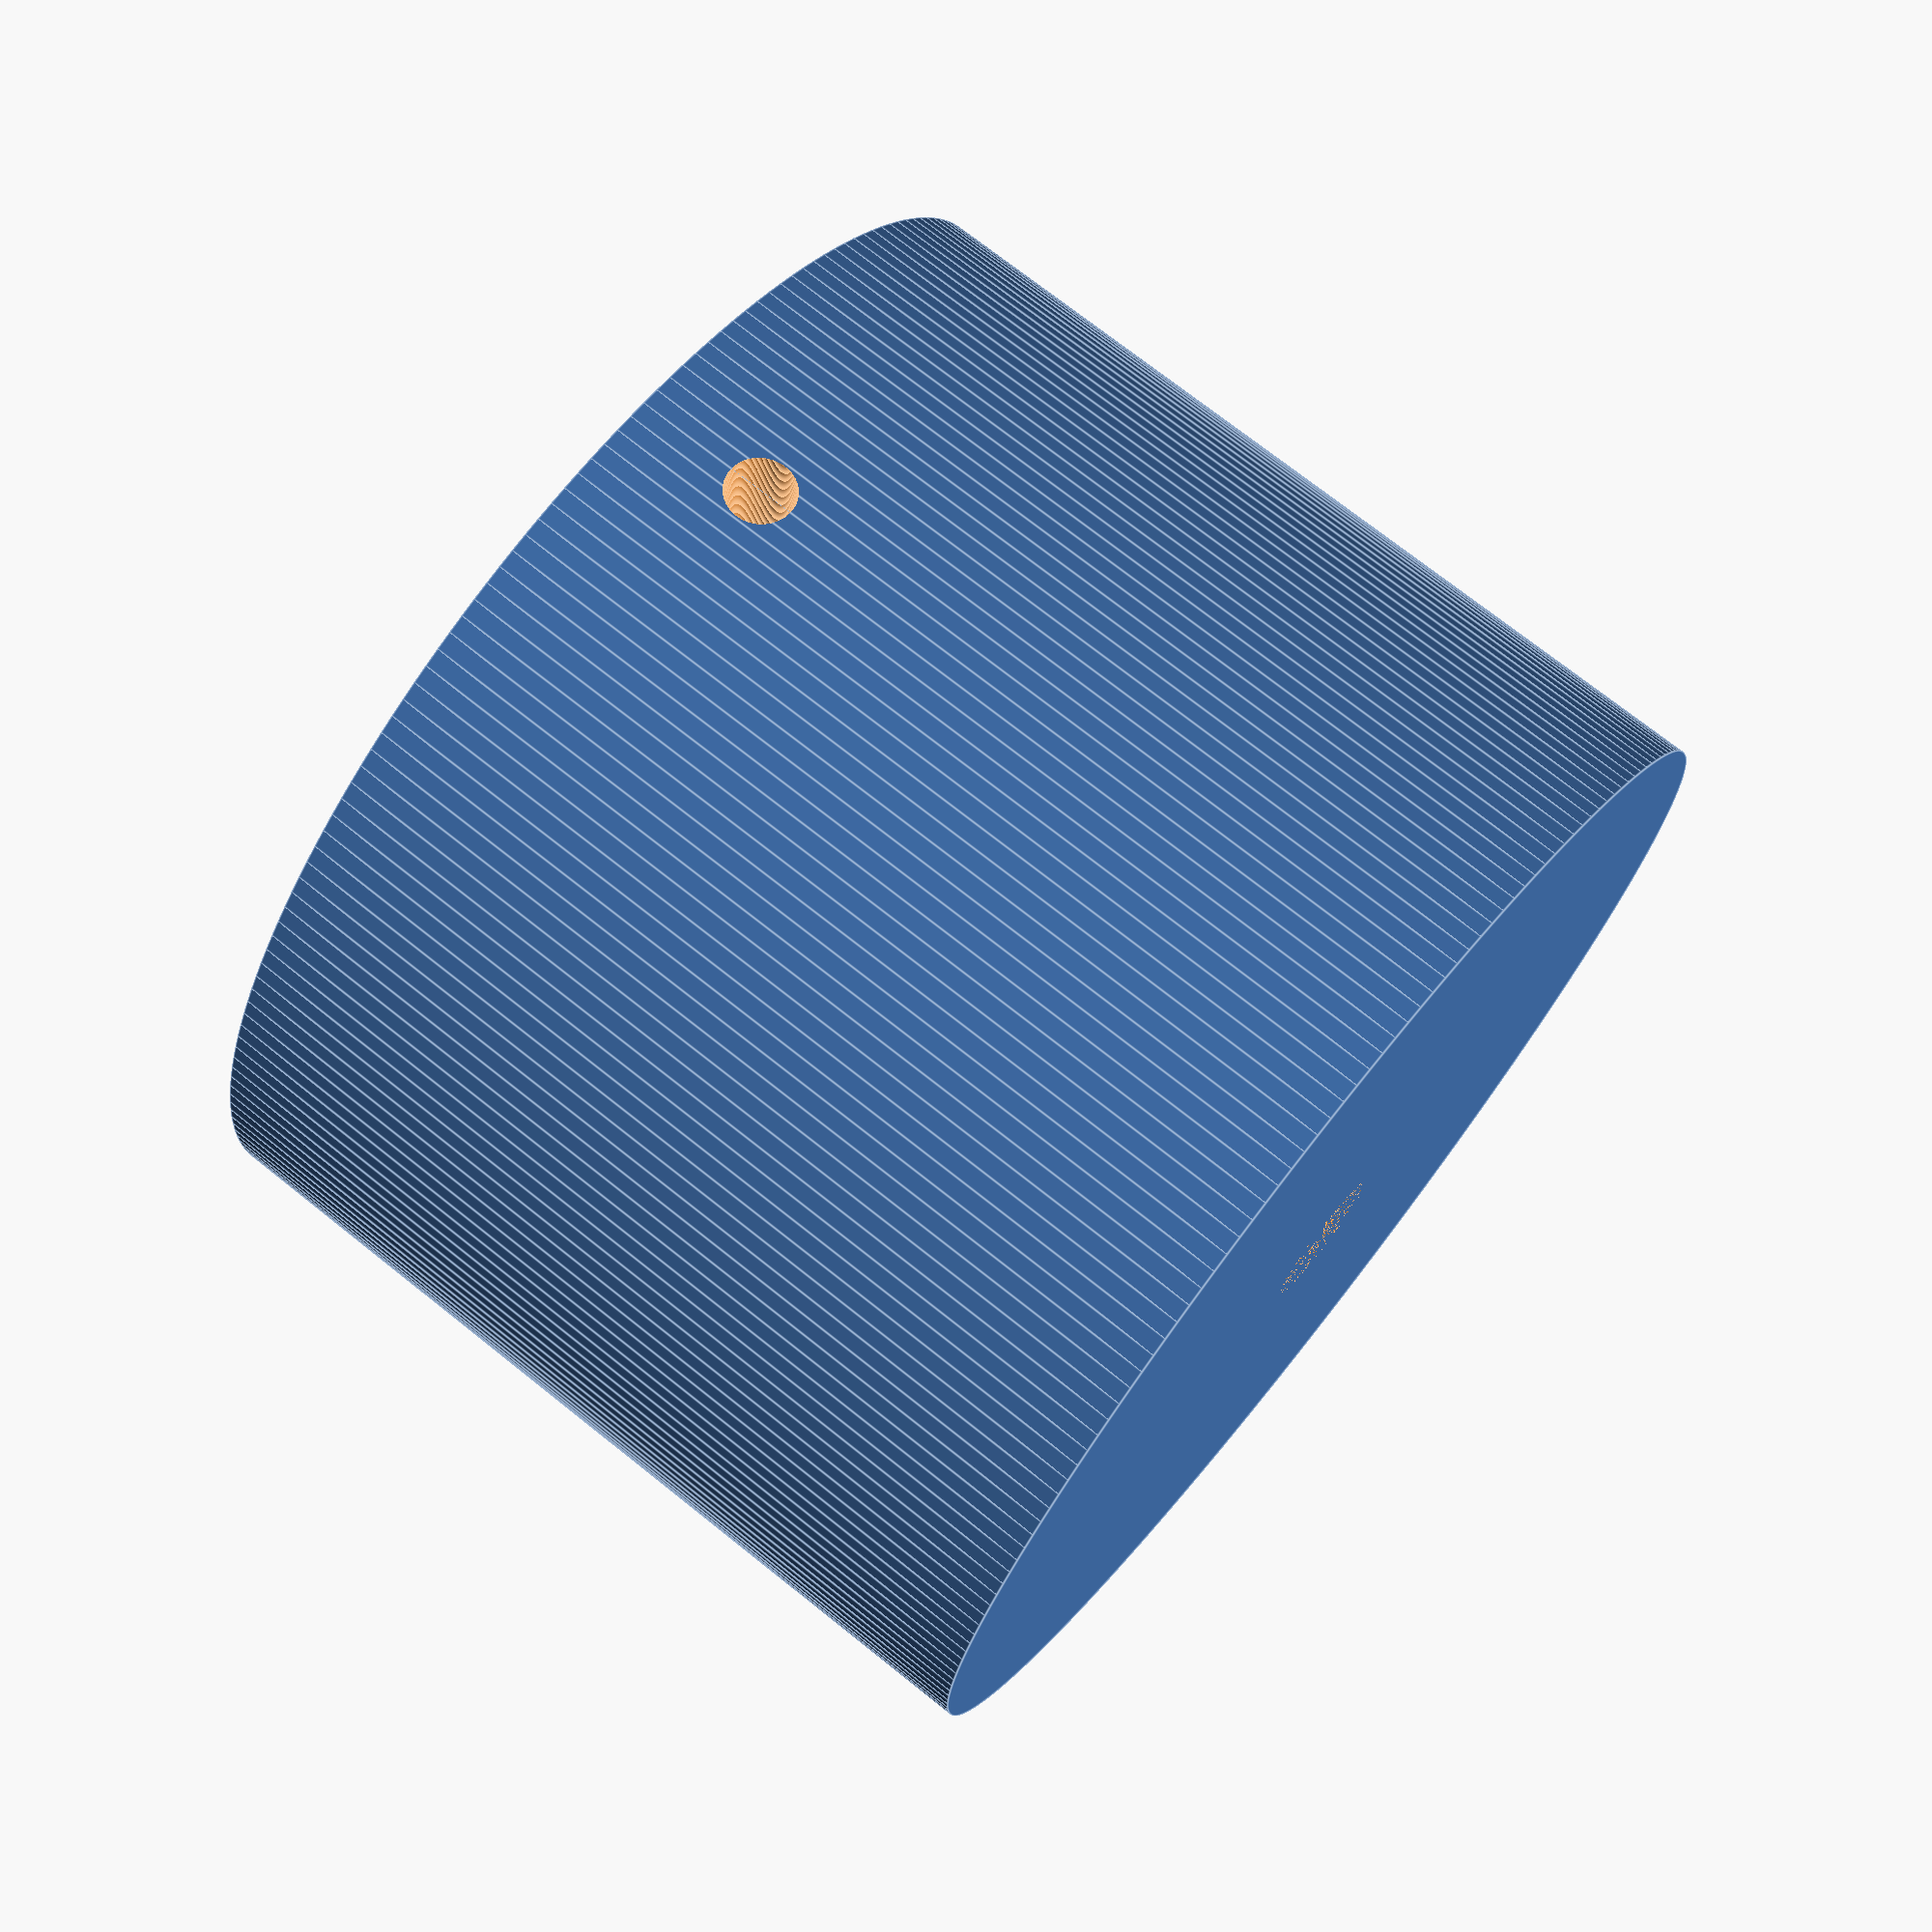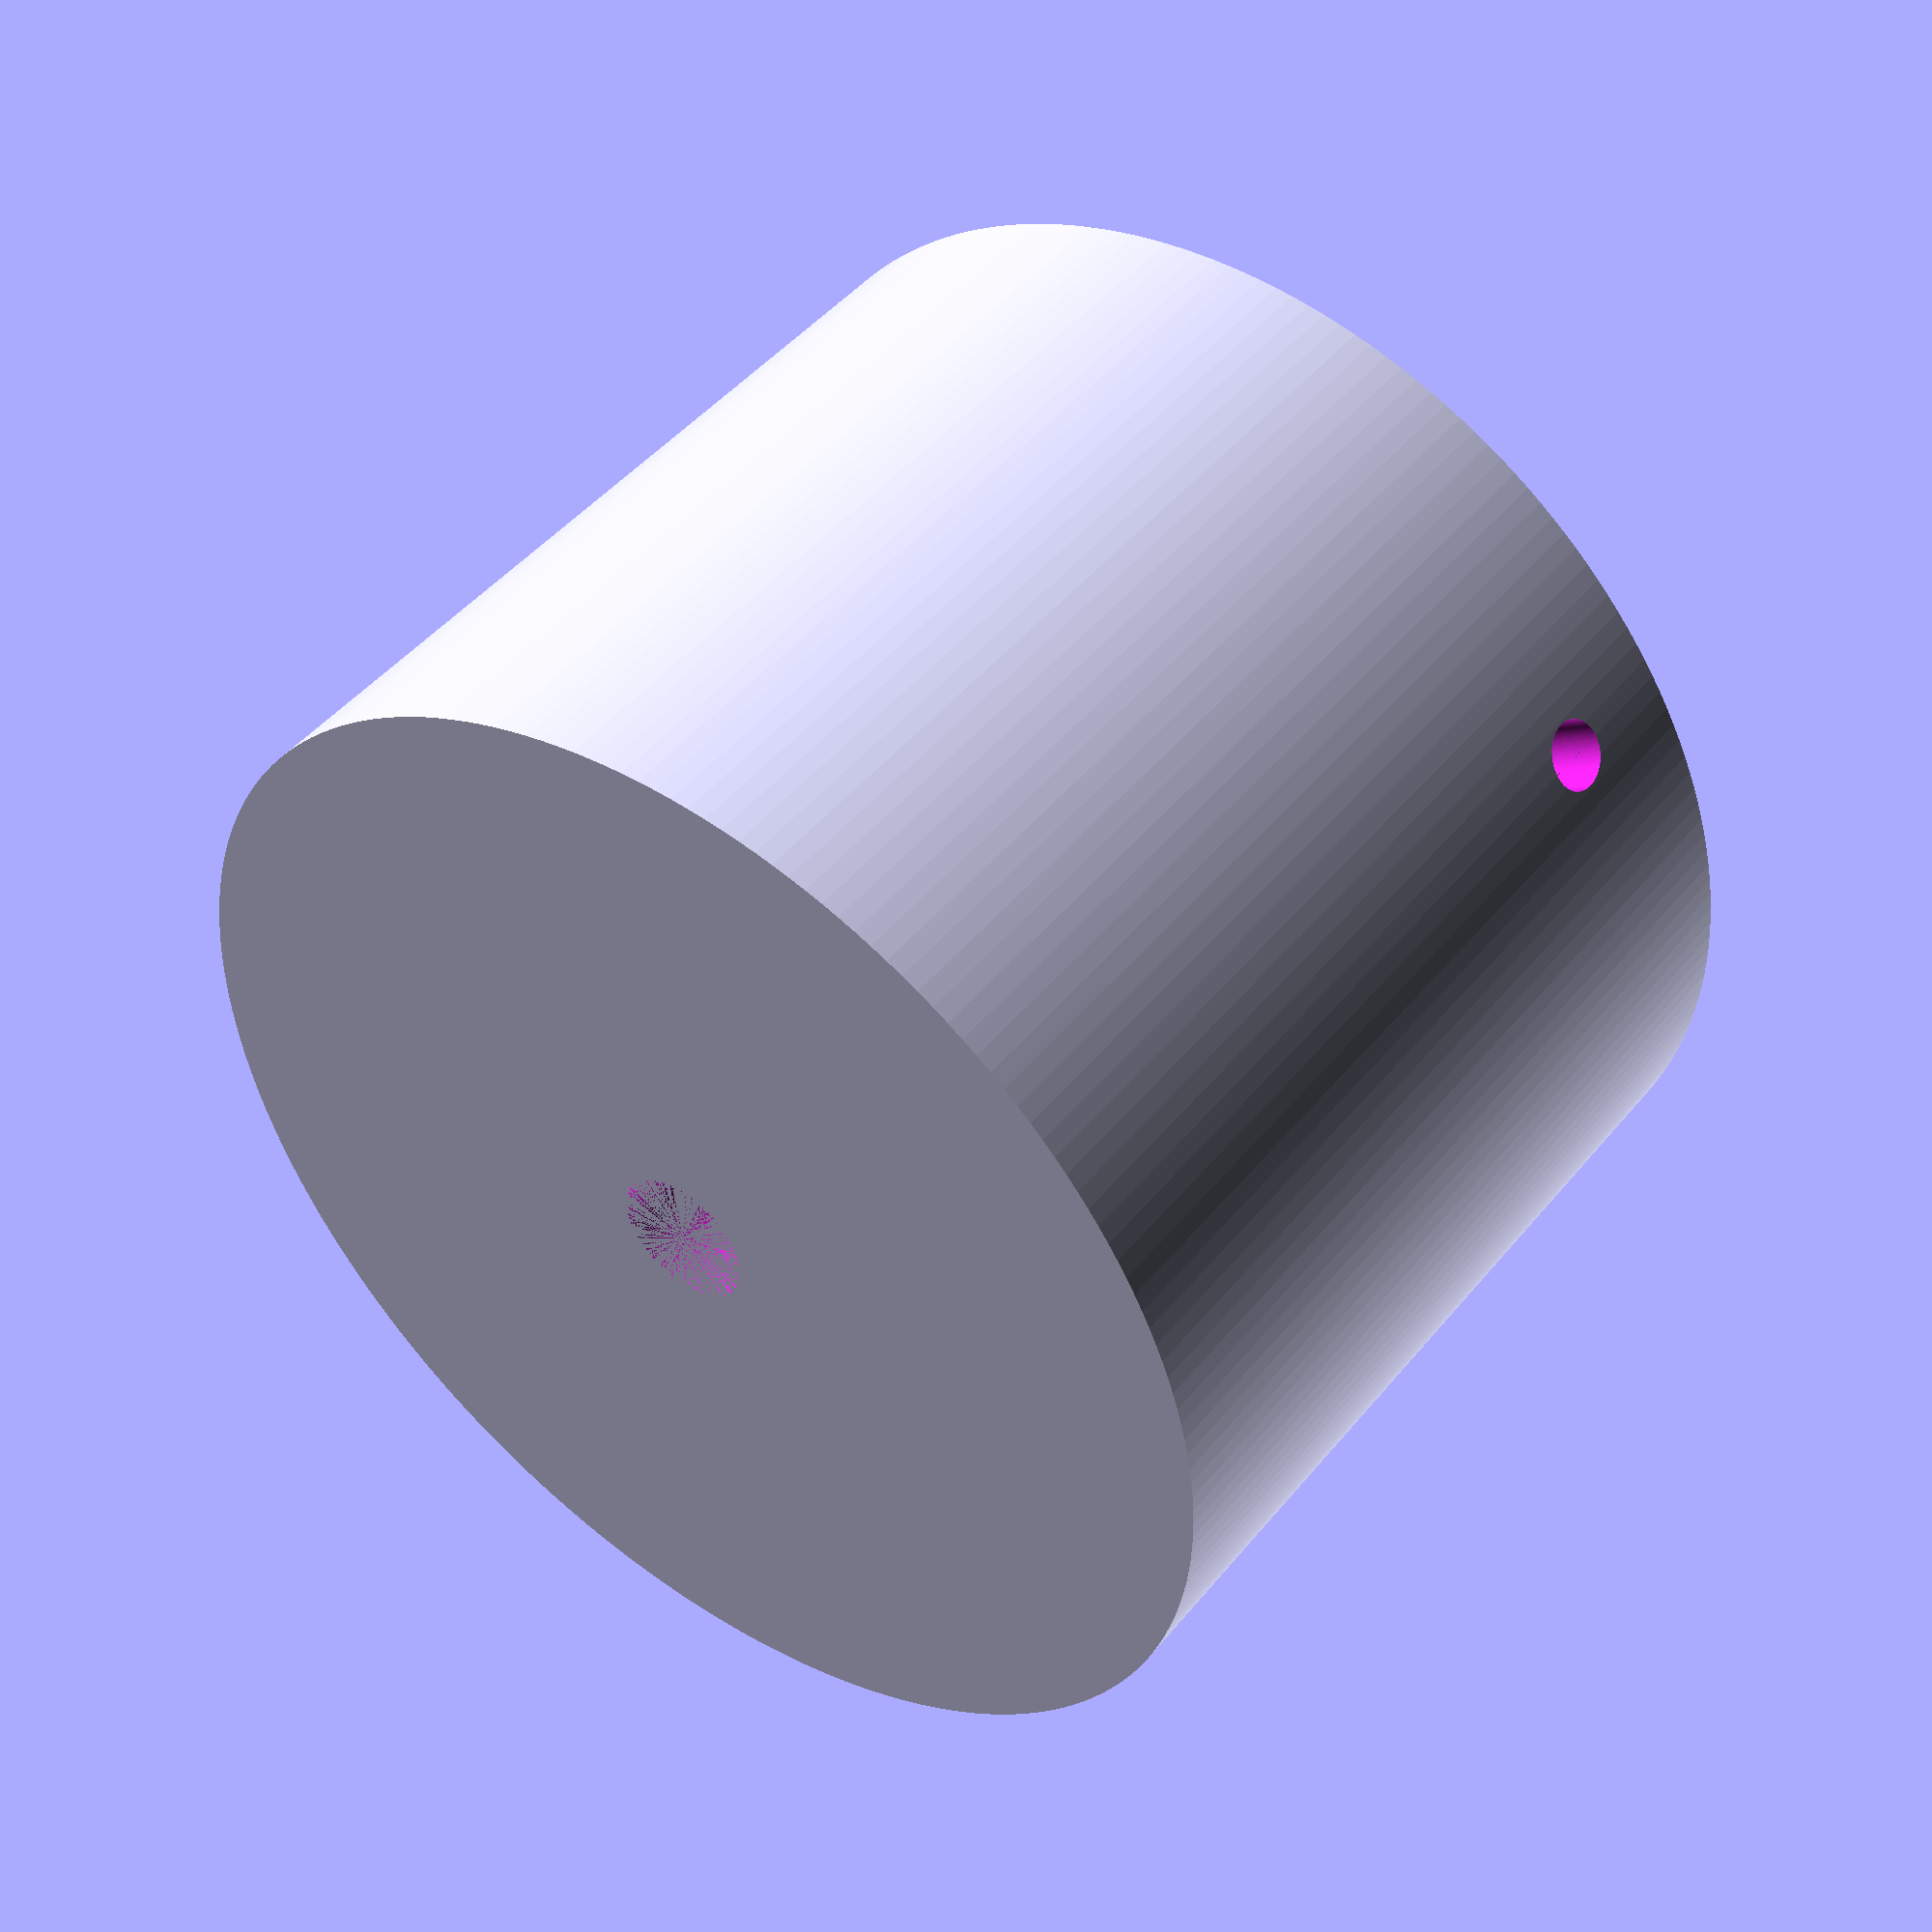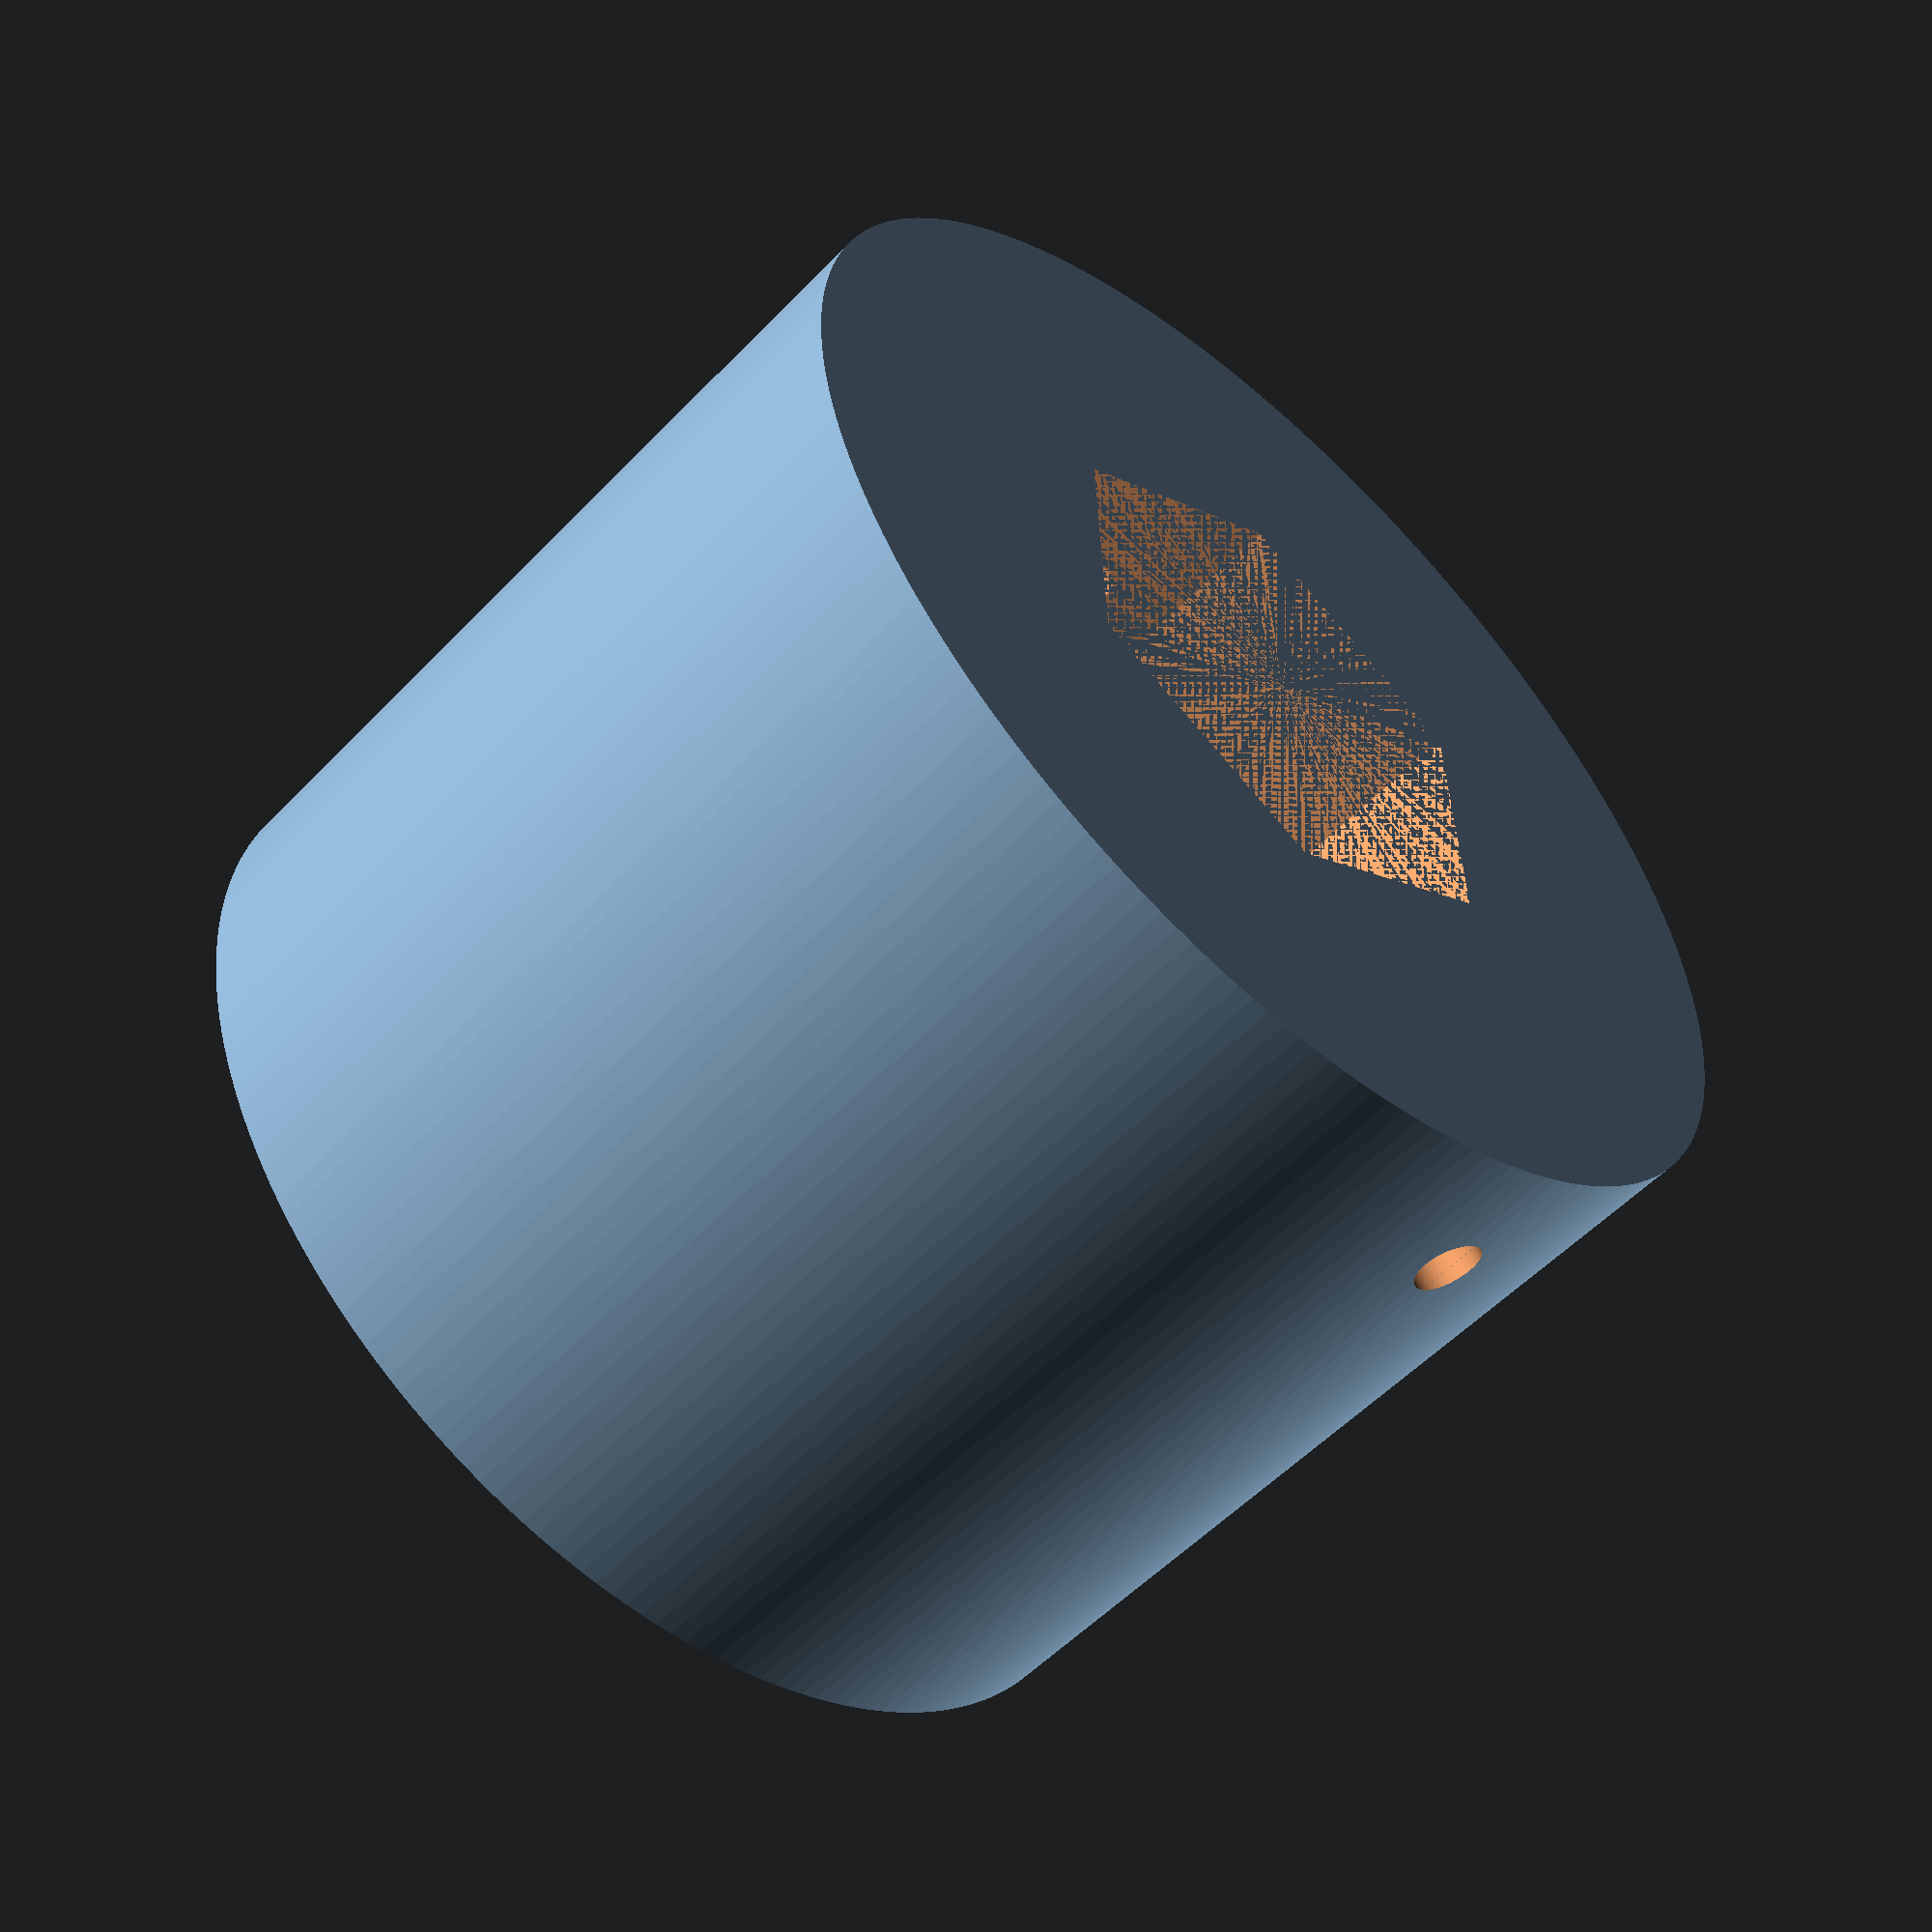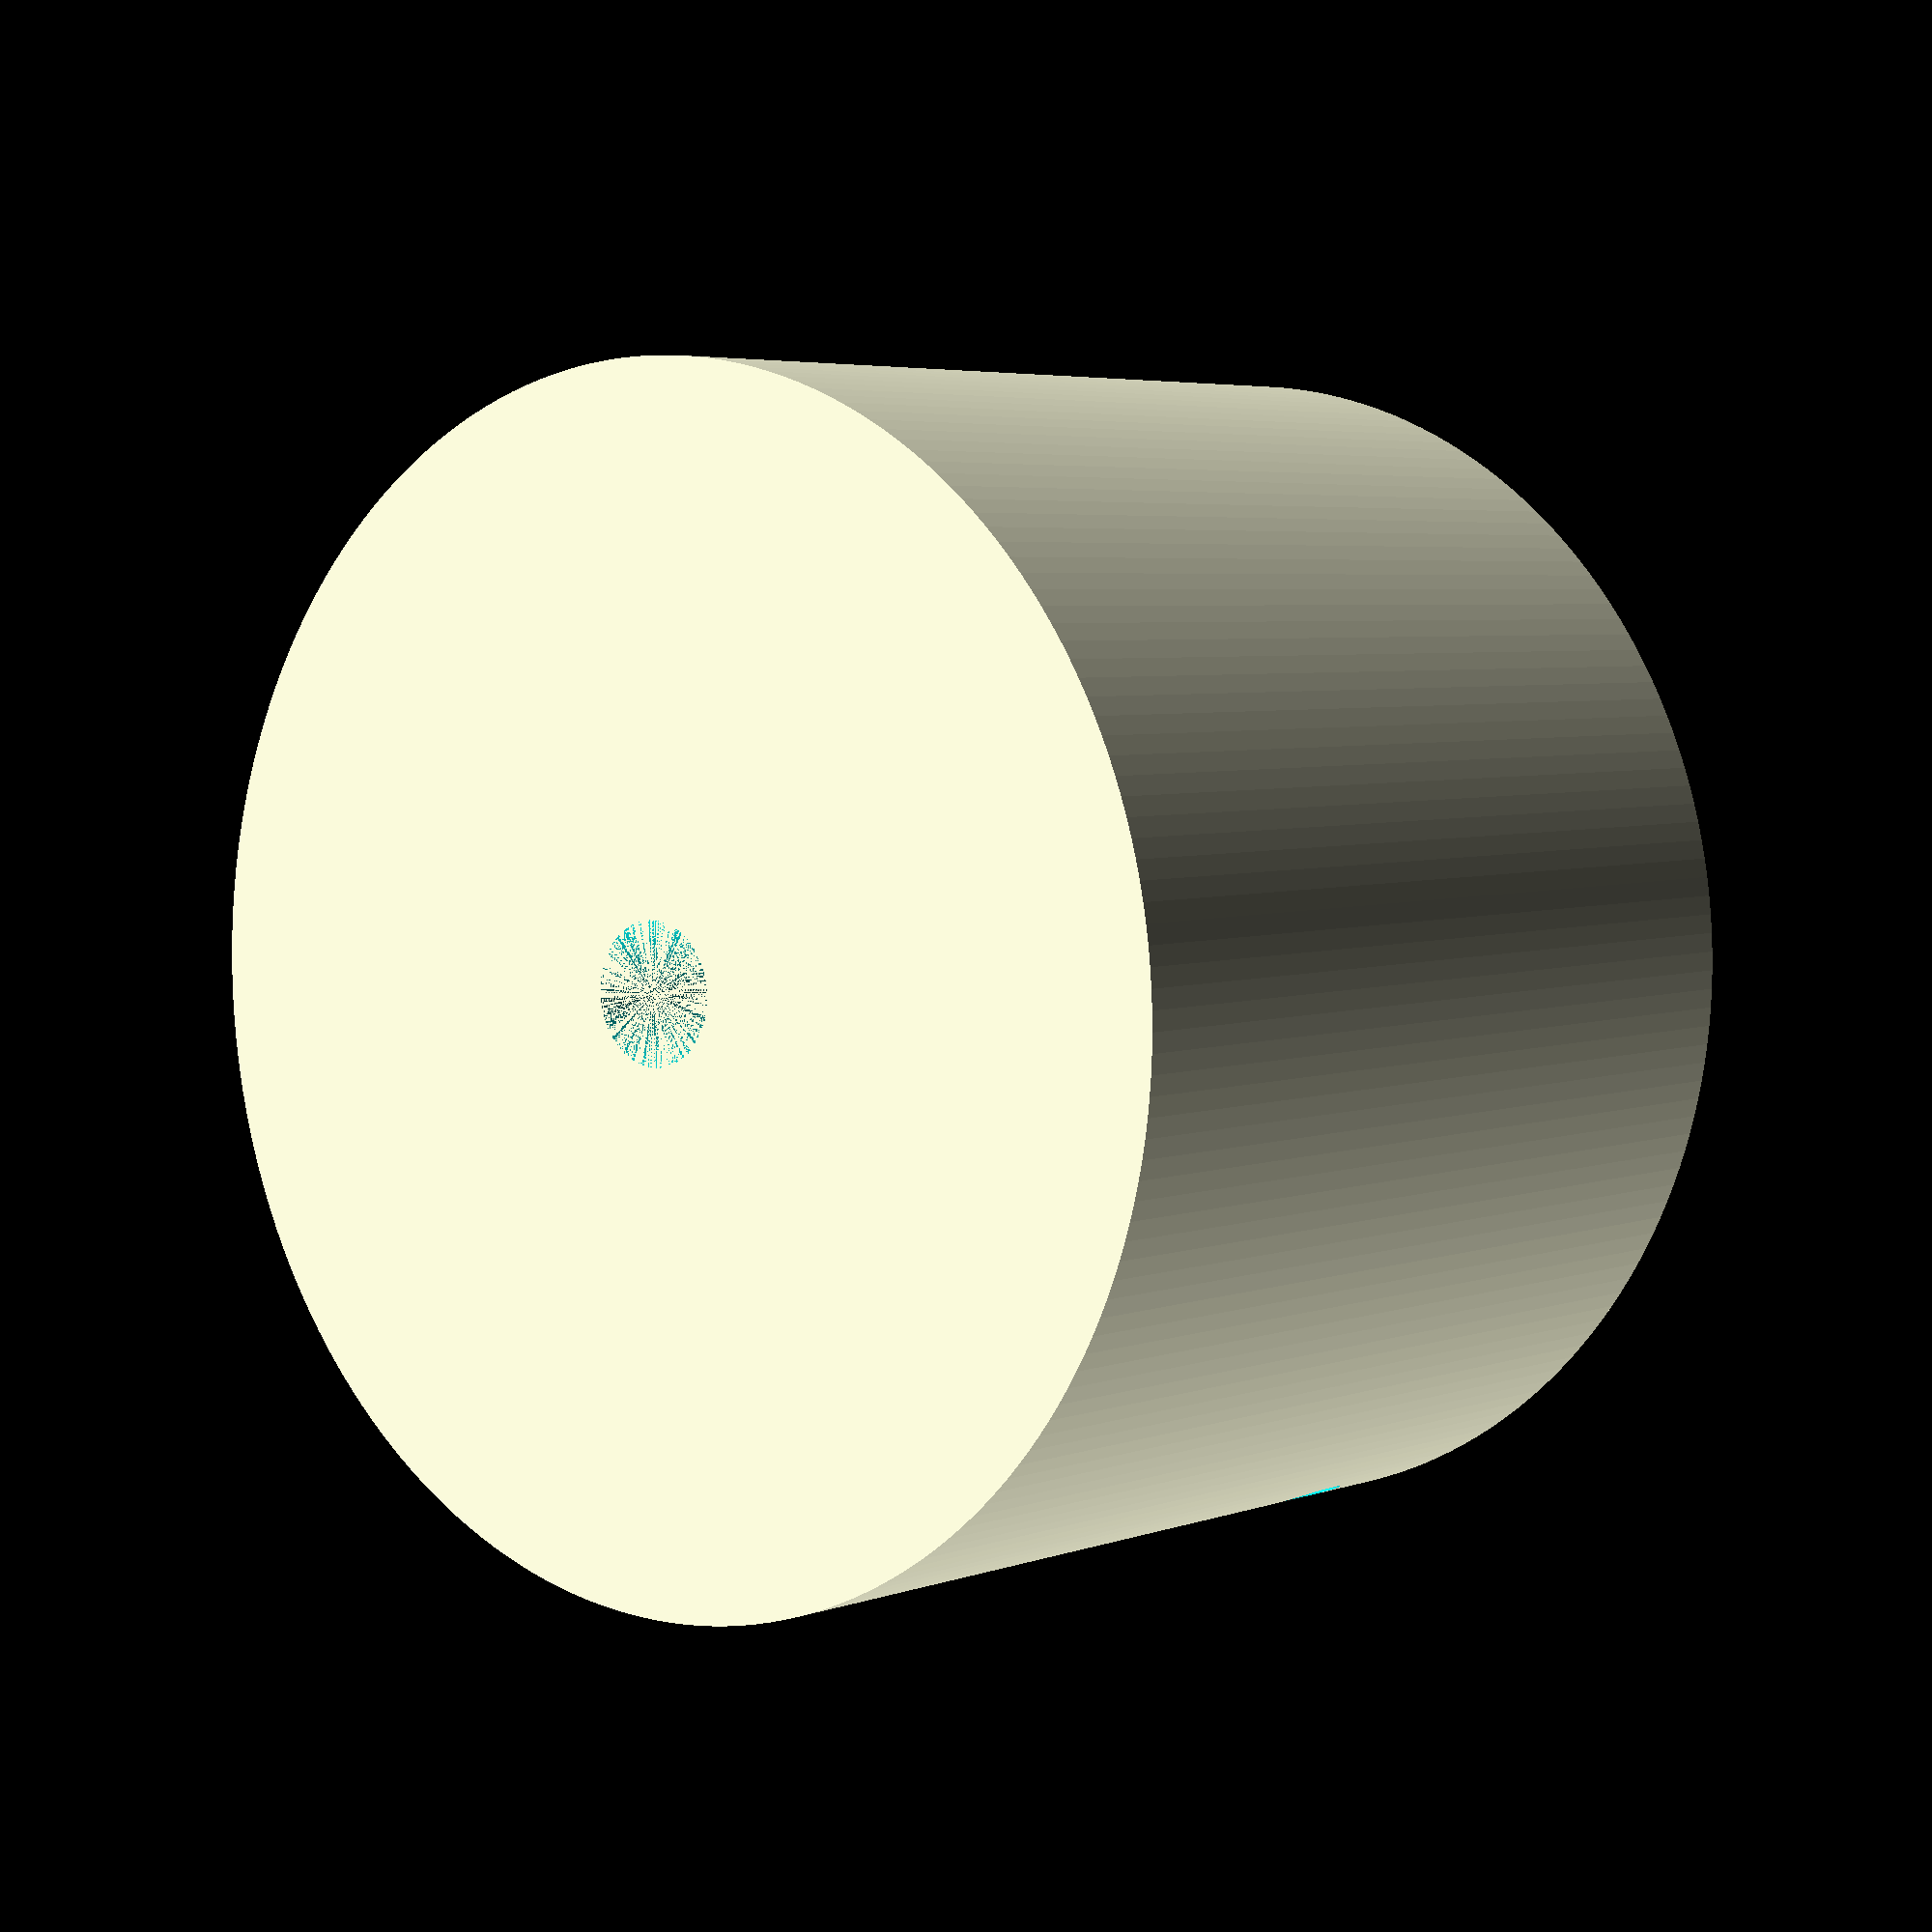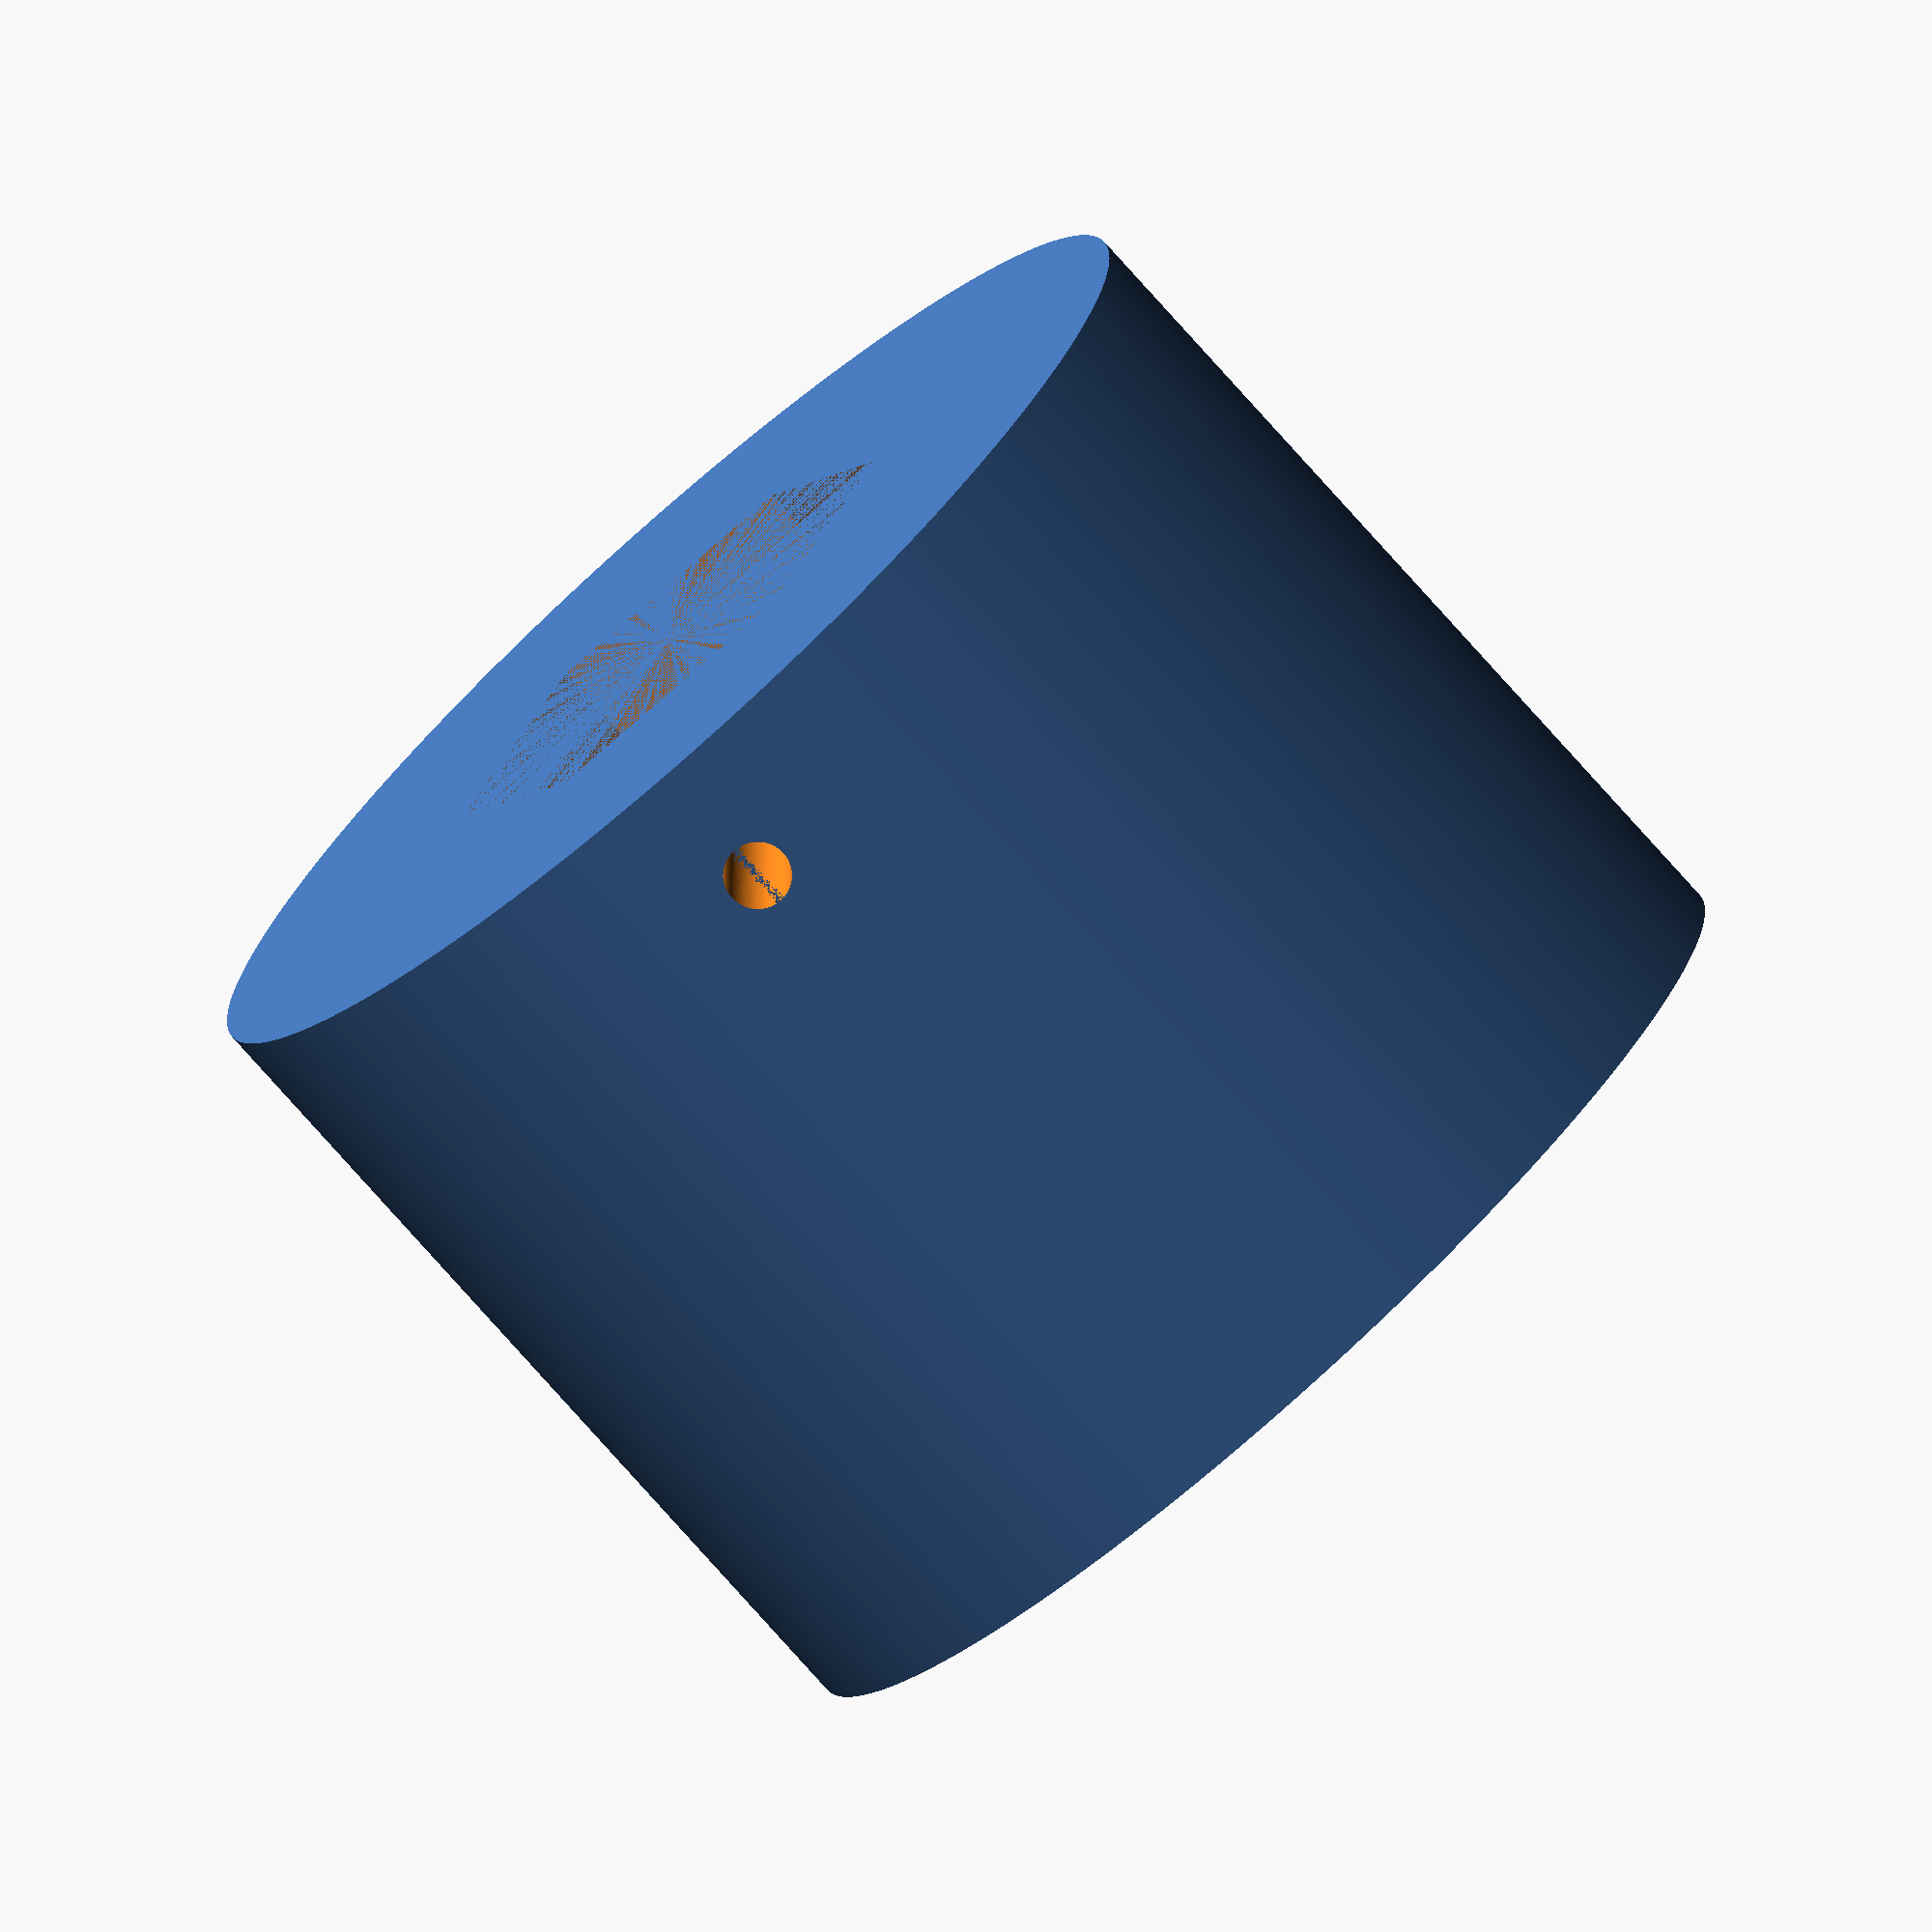
<openscad>
// L'équipe Braille Rap
// piece parametrable
// couvre buse d'imprimante 3D
// hauteur de la buse
$hauteurCyl = 13;
// nombre de pan de la buse
$panVide = 6;
// taille (taille de clé) de la tête de la buse
$taillePan = 8;
// diametre de du couvre buse pour que le plastique ne casse pas eb fonction de la taille de la buse
$diametreCyl = 2.1378618*$taillePan;
// hauteur du vide à laisser pour que la buse ne touche pasle couvre buse
$hauteurVide = 10;
// épaisseur du support du pointeau
$decaleVide =[0,0,3];
// diametre des trous optionnels de fixation à la tête
$diametreFixeVide=1;
// diaetre du trou pour le pointeau
diametrePointeau=2;


difference() {        
        cylinder(h=$hauteurCyl, r=$diametreCyl/2, center=false, $fn=200);
        translate($decaleVide){
        cylinder(h=$hauteurVide, r=$taillePan/2, center=false, $fn=$panVide);
            }
        cylinder(h=$hauteurCyl-$hauteurVide, r=$diametrePointeau/2, center=false, $fn=200);
        translate([0,0,($hauteurCyl-2)]) {
            rotate([90,0,0]){
        cylinder(h=$diametreCyl, r=$diametreFixeVide/2, center=true, $fn=200);    
            }
}
}


//echo(version=version());
// Written by Marius Kintel <marius@kintel.net>
//
// To the extent possible under law, the author(s) have dedicated all
// copyright and related and neighboring rights to this software to the
// public domain worldwide. This software is distributed without any
// warranty.
//
// You should have received a copy of the CC0 Public Domain
// Dedication along with this software.
// If not, see <http://creativecommons.org/publicdomain/zero/1.0/>.

</openscad>
<views>
elev=107.5 azim=171.0 roll=51.4 proj=p view=edges
elev=314.0 azim=304.2 roll=216.8 proj=p view=solid
elev=234.5 azim=327.9 roll=222.5 proj=p view=wireframe
elev=175.6 azim=19.7 roll=319.6 proj=p view=solid
elev=256.9 azim=180.3 roll=138.4 proj=o view=solid
</views>
